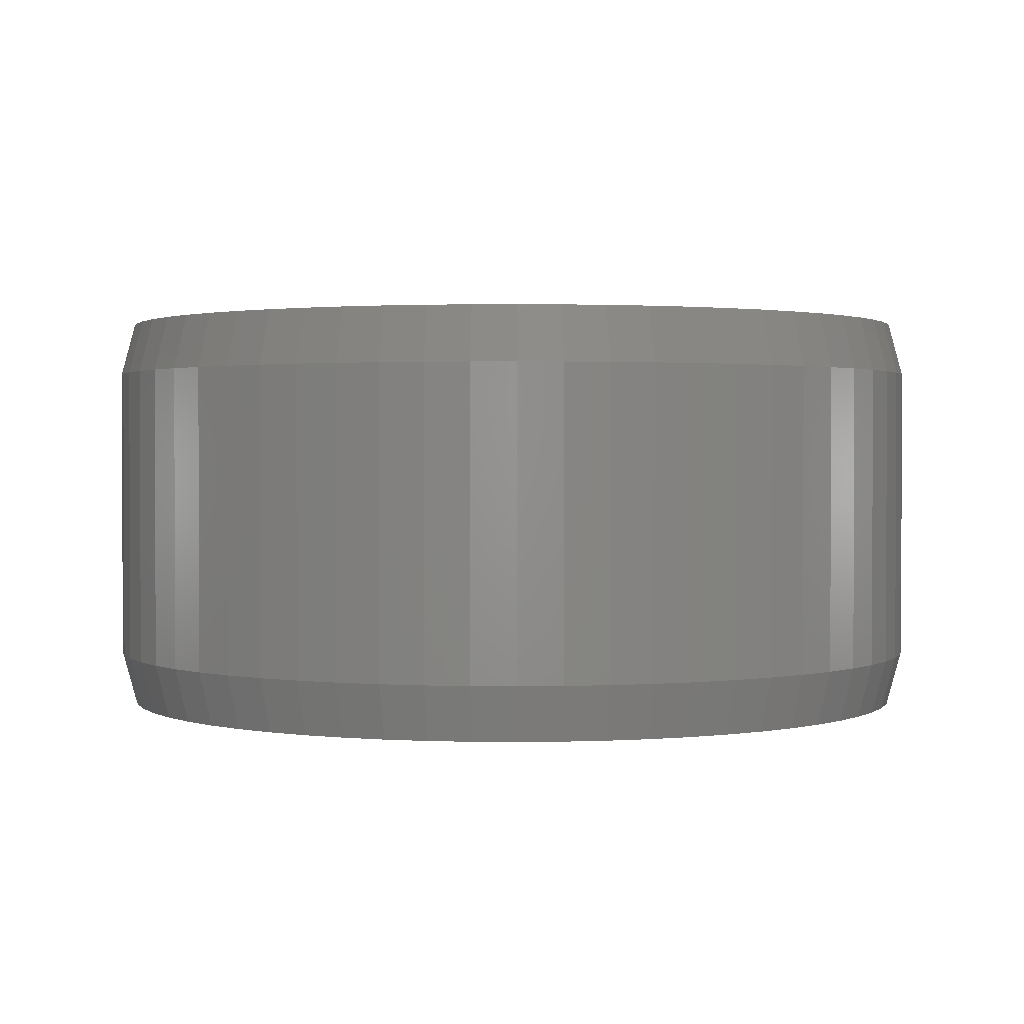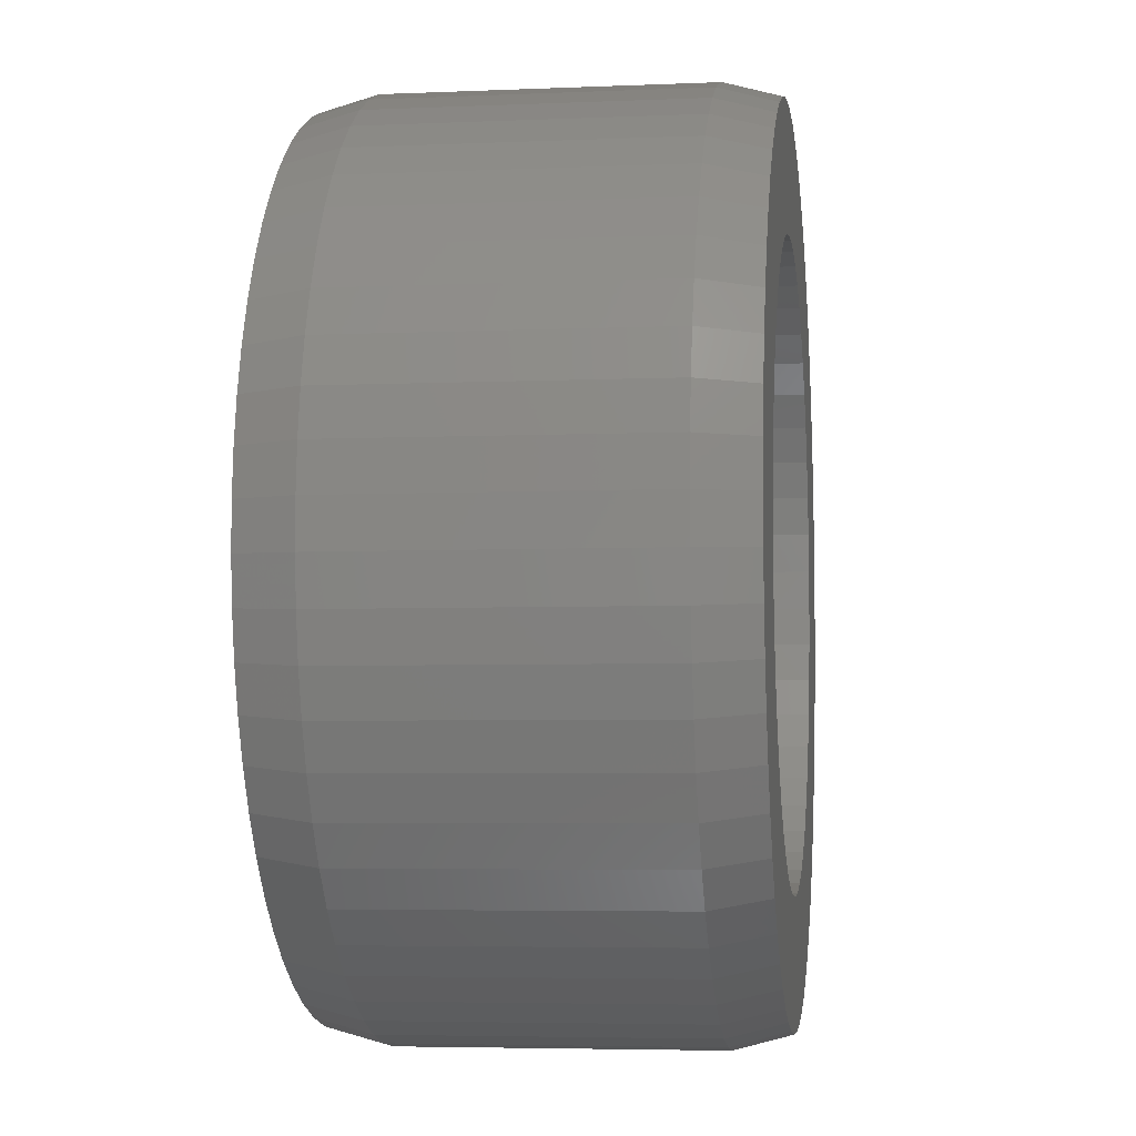
<metadata>
{"format":"stl","ext":"stl","renderer":"f3d","projection":"perspective","resolution":1024,"background":"white","views":[{"elev":1.5,"azim":115.5,"up":"+Y"},{"elev":-4.8,"azim":-82.2,"up":"+Z"}]}
</metadata>
<code>
# stl→obj: 398 verts, 696 faces
v 4 0 7.866
v 4 0.5 8
v 3.595 0.5 7.979
v 3.609 0 7.846
v 3.195 0.5 7.918
v 3.222 0 7.787
v 2.803 0.5 7.817
v 2.843 0 7.689
v 2.423 0.5 7.676
v 2.475 0 7.553
v 2.059 0.5 7.497
v 2.124 0 7.38
v 1.715 0.5 7.283
v 1.791 0 7.173
v 1.395 0.5 7.035
v 1.482 0 6.933
v 1.101 0.5 6.756
v 1.198 0 6.664
v 0.8369 0.5 6.448
v 0.9428 0 6.366
v 0.6054 0.5 6.116
v 0.7191 0 6.045
v 0.4088 0.5 5.762
v 0.5291 0 5.703
v 0.249 0.5 5.389
v 0.3746 0 5.343
v 0.1277 0.5 5.003
v 0.2574 0 4.969
v 0.04613 0.5 4.606
v 0.1786 0 4.585
v 0.005134 0.5 4.203
v 0.1389 0 4.196
v 0.005134 0.5 3.797
v 0.1389 0 3.804
v 0.04613 0.5 3.394
v 0.1786 0 3.415
v 0.1277 0.5 2.997
v 0.2574 0 3.031
v 0.249 0.5 2.611
v 0.3746 0 2.657
v 0.4088 0.5 2.238
v 0.5291 0 2.297
v 0.6054 0.5 1.884
v 0.7191 0 1.955
v 0.8369 0.5 1.552
v 0.9428 0 1.634
v 1.101 0.5 1.244
v 1.198 0 1.336
v 1.395 0.5 0.965
v 1.482 0 1.067
v 1.715 0.5 0.7169
v 1.791 0 0.8269
v 2.059 0.5 0.5026
v 2.124 0 0.6198
v 2.423 0.5 0.3242
v 2.475 0 0.4473
v 2.803 0.5 0.1834
v 2.843 0 0.3113
v 3.195 0.5 0.08188
v 3.222 0 0.2131
v 3.595 0.5 0.02052
v 3.609 0 0.1538
v 4 0.5 0
v 4 0 0.134
v 4 3.8 0.134
v 4 3.3 0
v 3.595 3.3 0.02052
v 3.609 3.8 0.1538
v 3.195 3.3 0.08188
v 3.222 3.8 0.2131
v 2.803 3.3 0.1834
v 2.843 3.8 0.3113
v 2.423 3.3 0.3242
v 2.475 3.8 0.4473
v 2.059 3.3 0.5026
v 2.124 3.8 0.6198
v 1.715 3.3 0.7169
v 1.791 3.8 0.8269
v 1.395 3.3 0.965
v 1.482 3.8 1.067
v 1.101 3.3 1.244
v 1.198 3.8 1.336
v 0.8369 3.3 1.552
v 0.9428 3.8 1.634
v 0.6054 3.3 1.884
v 0.7191 3.8 1.955
v 0.4088 3.3 2.238
v 0.5291 3.8 2.297
v 0.249 3.3 2.611
v 0.3746 3.8 2.657
v 0.1277 3.3 2.997
v 0.2574 3.8 3.031
v 0.04613 3.3 3.394
v 0.1786 3.8 3.415
v 0.005134 3.3 3.797
v 0.1389 3.8 3.804
v 0.005134 3.3 4.203
v 0.1389 3.8 4.196
v 0.04613 3.3 4.606
v 0.1786 3.8 4.585
v 0.1277 3.3 5.003
v 0.2574 3.8 4.969
v 0.249 3.3 5.389
v 0.3746 3.8 5.343
v 0.4088 3.3 5.762
v 0.5291 3.8 5.703
v 0.6054 3.3 6.116
v 0.7191 3.8 6.045
v 0.8369 3.3 6.448
v 0.9428 3.8 6.366
v 1.101 3.3 6.756
v 1.198 3.8 6.664
v 1.395 3.3 7.035
v 1.482 3.8 6.933
v 1.715 3.3 7.283
v 1.791 3.8 7.173
v 2.059 3.3 7.497
v 2.124 3.8 7.38
v 2.423 3.3 7.676
v 2.475 3.8 7.553
v 2.803 3.3 7.817
v 2.843 3.8 7.689
v 3.195 3.3 7.918
v 3.222 3.8 7.787
v 3.595 3.3 7.979
v 3.609 3.8 7.846
v 4 3.3 8
v 4 3.8 7.866
v 6.701 0 4.515
v 7.743 0 4.969
v 6.615 0 4.85
v 7.625 0 5.343
v 6.488 0 5.171
v 7.471 0 5.703
v 6.322 0 5.474
v 7.281 0 6.045
v 6.119 0 5.753
v 2.988 0 1.443
v 3.316 0 1.336
v 3.655 0 1.272
v 4 0 1.25
v 4.345 0 1.272
v 4.391 0 0.1538
v 4.684 0 1.336
v 1.881 0 2.247
v 2.117 0 1.995
v 2.384 0 1.775
v 2.675 0 1.59
v 1.299 0 3.485
v 1.385 0 3.15
v 1.512 0 2.829
v 1.678 0 2.526
v 1.385 0 4.85
v 1.299 0 4.515
v 1.255 0 4.173
v 1.255 0 3.827
v 2.117 0 6.005
v 1.881 0 5.753
v 1.678 0 5.474
v 1.512 0 5.171
v 7.057 0 6.366
v 6.802 0 6.664
v 5.883 0 6.005
v 6.518 0 6.933
v 5.616 0 6.225
v 6.209 0 7.173
v 5.325 0 6.41
v 5.876 0 7.38
v 5.012 0 6.557
v 6.615 0 3.15
v 7.743 0 3.031
v 6.701 0 3.485
v 7.821 0 3.415
v 6.745 0 3.827
v 7.861 0 3.804
v 6.745 0 4.173
v 7.861 0 4.196
v 7.821 0 4.585
v 5.883 0 1.995
v 6.802 0 1.336
v 6.119 0 2.247
v 7.057 0 1.634
v 6.322 0 2.526
v 7.281 0 1.955
v 6.488 0 2.829
v 7.471 0 2.297
v 7.625 0 2.657
v 4.778 0 0.2131
v 5.157 0 0.3113
v 5.012 0 1.443
v 5.525 0 0.4473
v 5.325 0 1.59
v 5.876 0 0.6198
v 5.616 0 1.775
v 6.209 0 0.8269
v 6.518 0 1.067
v 5.525 0 7.553
v 5.157 0 7.689
v 4.684 0 6.664
v 4.778 0 7.787
v 4.345 0 6.728
v 4.391 0 7.846
v 4 0 6.75
v 3.655 0 6.728
v 3.316 0 6.664
v 2.988 0 6.557
v 2.675 0 6.41
v 2.384 0 6.225
v 6.119 3.8 2.247
v 6.802 3.8 1.336
v 5.883 3.8 1.995
v 6.518 3.8 1.067
v 5.616 3.8 1.775
v 6.209 3.8 0.8269
v 5.325 3.8 1.59
v 5.876 3.8 0.6198
v 5.012 3.8 1.443
v 5.883 3.8 6.005
v 6.802 3.8 6.664
v 6.119 3.8 5.753
v 7.057 3.8 6.366
v 6.322 3.8 5.474
v 7.281 3.8 6.045
v 6.488 3.8 5.171
v 7.471 3.8 5.703
v 6.615 3.8 4.85
v 2.988 3.8 6.557
v 3.316 3.8 6.664
v 3.655 3.8 6.728
v 4 3.8 6.75
v 4.345 3.8 6.728
v 4.391 3.8 7.846
v 4.684 3.8 6.664
v 1.299 3.8 4.515
v 1.385 3.8 4.85
v 1.512 3.8 5.171
v 1.678 3.8 5.474
v 1.881 3.8 5.753
v 6.701 3.8 3.485
v 7.743 3.8 3.031
v 6.615 3.8 3.15
v 7.625 3.8 2.657
v 6.488 3.8 2.829
v 7.471 3.8 2.297
v 6.322 3.8 2.526
v 7.281 3.8 1.955
v 7.057 3.8 1.634
v 7.625 3.8 5.343
v 7.743 3.8 4.969
v 6.701 3.8 4.515
v 7.821 3.8 4.585
v 6.745 3.8 4.173
v 7.861 3.8 4.196
v 6.745 3.8 3.827
v 7.861 3.8 3.804
v 7.821 3.8 3.415
v 4.778 3.8 7.787
v 5.157 3.8 7.689
v 5.012 3.8 6.557
v 5.525 3.8 7.553
v 5.325 3.8 6.41
v 5.876 3.8 7.38
v 5.616 3.8 6.225
v 6.209 3.8 7.173
v 6.518 3.8 6.933
v 2.117 3.8 6.005
v 2.384 3.8 6.225
v 2.675 3.8 6.41
v 1.385 3.8 3.15
v 1.299 3.8 3.485
v 1.255 3.8 3.827
v 1.255 3.8 4.173
v 2.117 3.8 1.995
v 1.881 3.8 2.247
v 1.678 3.8 2.526
v 1.512 3.8 2.829
v 3.316 3.8 1.336
v 2.988 3.8 1.443
v 2.675 3.8 1.59
v 2.384 3.8 1.775
v 5.525 3.8 0.4473
v 5.157 3.8 0.3113
v 4.684 3.8 1.336
v 4.778 3.8 0.2131
v 4.345 3.8 1.272
v 4.391 3.8 0.1538
v 4 3.8 1.25
v 3.655 3.8 1.272
v 4 1.531e-17 1.25
v 4.345 1.531e-17 1.272
v 4.684 1.531e-17 1.336
v 5.012 1.531e-17 1.443
v 5.325 1.531e-17 1.59
v 5.616 1.531e-17 1.775
v 5.883 1.531e-17 1.995
v 6.119 1.531e-17 2.247
v 6.322 1.531e-17 2.526
v 6.488 1.531e-17 2.829
v 6.615 1.531e-17 3.15
v 6.701 1.531e-17 3.485
v 6.745 1.531e-17 3.827
v 6.745 1.531e-17 4.173
v 6.701 1.531e-17 4.515
v 6.615 1.531e-17 4.85
v 6.488 1.531e-17 5.171
v 6.322 1.531e-17 5.474
v 6.119 1.531e-17 5.753
v 5.883 1.531e-17 6.005
v 5.616 1.531e-17 6.225
v 5.325 1.531e-17 6.41
v 5.012 1.531e-17 6.557
v 4.684 1.531e-17 6.664
v 4.345 1.531e-17 6.728
v 4 1.531e-17 6.75
v 3.655 1.531e-17 6.728
v 3.316 1.531e-17 6.664
v 2.988 1.531e-17 6.557
v 2.675 1.531e-17 6.41
v 2.384 1.531e-17 6.225
v 2.117 1.531e-17 6.005
v 1.881 1.531e-17 5.753
v 1.678 1.531e-17 5.474
v 1.512 1.531e-17 5.171
v 1.385 1.531e-17 4.85
v 1.299 1.531e-17 4.515
v 1.255 1.531e-17 4.173
v 1.255 1.531e-17 3.827
v 1.299 1.531e-17 3.485
v 1.385 1.531e-17 3.15
v 1.512 1.531e-17 2.829
v 1.678 1.531e-17 2.526
v 1.881 1.531e-17 2.247
v 2.117 1.531e-17 1.995
v 2.384 1.531e-17 1.775
v 2.675 1.531e-17 1.59
v 2.988 1.531e-17 1.443
v 3.316 1.531e-17 1.336
v 3.655 1.531e-17 1.272
v 4.405 0.5 7.979
v 4.405 3.3 7.979
v 4.805 0.5 7.918
v 4.805 3.3 7.918
v 5.197 0.5 7.817
v 5.197 3.3 7.817
v 5.577 0.5 7.676
v 5.577 3.3 7.676
v 5.941 0.5 7.497
v 5.941 3.3 7.497
v 6.285 0.5 7.283
v 6.285 3.3 7.283
v 6.605 0.5 7.035
v 6.605 3.3 7.035
v 6.899 0.5 6.756
v 6.899 3.3 6.756
v 7.163 0.5 6.448
v 7.163 3.3 6.448
v 7.395 0.5 6.116
v 7.395 3.3 6.116
v 7.591 0.5 5.762
v 7.591 3.3 5.762
v 7.751 0.5 5.389
v 7.751 3.3 5.389
v 7.872 0.5 5.003
v 7.872 3.3 5.003
v 7.954 0.5 4.606
v 7.954 3.3 4.606
v 7.995 0.5 4.203
v 7.995 3.3 4.203
v 7.995 0.5 3.797
v 7.995 3.3 3.797
v 7.954 0.5 3.394
v 7.954 3.3 3.394
v 7.872 0.5 2.997
v 7.872 3.3 2.997
v 7.751 0.5 2.611
v 7.751 3.3 2.611
v 7.591 0.5 2.238
v 7.591 3.3 2.238
v 7.395 0.5 1.884
v 7.395 3.3 1.884
v 7.163 0.5 1.552
v 7.163 3.3 1.552
v 6.899 0.5 1.244
v 6.899 3.3 1.244
v 6.605 0.5 0.965
v 6.605 3.3 0.965
v 6.285 0.5 0.7169
v 6.285 3.3 0.7169
v 5.941 0.5 0.5026
v 5.941 3.3 0.5026
v 5.577 0.5 0.3242
v 5.577 3.3 0.3242
v 5.197 0.5 0.1834
v 5.197 3.3 0.1834
v 4.805 0.5 0.08188
v 4.805 3.3 0.08188
v 4.405 0.5 0.02052
v 4.405 3.3 0.02052
f 1 2 3
f 1 3 4
f 4 3 5
f 4 5 6
f 6 5 7
f 6 7 8
f 8 7 9
f 8 9 10
f 10 9 11
f 10 11 12
f 12 11 13
f 12 13 14
f 14 13 15
f 14 15 16
f 16 15 17
f 16 17 18
f 18 17 19
f 18 19 20
f 20 19 21
f 20 21 22
f 22 21 23
f 22 23 24
f 24 23 25
f 24 25 26
f 26 25 27
f 26 27 28
f 28 27 29
f 28 29 30
f 30 29 31
f 30 31 32
f 32 31 33
f 32 33 34
f 34 33 35
f 34 35 36
f 36 35 37
f 36 37 38
f 38 37 39
f 38 39 40
f 40 39 41
f 40 41 42
f 42 41 43
f 42 43 44
f 44 43 45
f 44 45 46
f 46 45 47
f 46 47 48
f 48 47 49
f 48 49 50
f 50 49 51
f 50 51 52
f 52 51 53
f 52 53 54
f 54 53 55
f 54 55 56
f 56 55 57
f 56 57 58
f 58 57 59
f 58 59 60
f 60 59 61
f 60 61 62
f 62 61 63
f 62 63 64
f 65 66 67
f 65 67 68
f 68 67 69
f 68 69 70
f 70 69 71
f 70 71 72
f 72 71 73
f 72 73 74
f 74 73 75
f 74 75 76
f 76 75 77
f 76 77 78
f 78 77 79
f 78 79 80
f 80 79 81
f 80 81 82
f 82 81 83
f 82 83 84
f 84 83 85
f 84 85 86
f 86 85 87
f 86 87 88
f 88 87 89
f 88 89 90
f 90 89 91
f 90 91 92
f 92 91 93
f 92 93 94
f 94 93 95
f 94 95 96
f 96 95 97
f 96 97 98
f 98 97 99
f 98 99 100
f 100 99 101
f 100 101 102
f 102 101 103
f 102 103 104
f 104 103 105
f 104 105 106
f 106 105 107
f 106 107 108
f 108 107 109
f 108 109 110
f 110 109 111
f 110 111 112
f 112 111 113
f 112 113 114
f 114 113 115
f 114 115 116
f 116 115 117
f 116 117 118
f 118 117 119
f 118 119 120
f 120 119 121
f 120 121 122
f 122 121 123
f 122 123 124
f 124 123 125
f 124 125 126
f 126 125 127
f 126 127 128
f 129 130 131
f 131 130 132
f 131 132 133
f 133 132 134
f 133 134 135
f 135 134 136
f 135 136 137
f 138 58 139
f 139 58 60
f 139 60 140
f 140 60 62
f 140 62 141
f 141 62 64
f 141 64 142
f 142 64 143
f 142 143 144
f 145 48 146
f 146 48 50
f 146 50 147
f 147 50 52
f 147 52 148
f 148 52 54
f 148 54 138
f 138 54 56
f 138 56 58
f 149 38 150
f 150 38 40
f 150 40 151
f 151 40 42
f 151 42 152
f 152 42 44
f 152 44 145
f 145 44 46
f 145 46 48
f 153 28 154
f 154 28 30
f 154 30 155
f 155 30 32
f 155 32 156
f 156 32 34
f 156 34 149
f 149 34 36
f 149 36 38
f 157 18 158
f 158 18 20
f 158 20 159
f 159 20 22
f 159 22 160
f 160 22 24
f 160 24 153
f 153 24 26
f 153 26 28
f 136 161 137
f 137 161 162
f 137 162 163
f 163 162 164
f 163 164 165
f 165 164 166
f 165 166 167
f 167 166 168
f 167 168 169
f 170 171 172
f 172 171 173
f 172 173 174
f 174 173 175
f 174 175 176
f 176 175 177
f 176 177 129
f 129 177 178
f 129 178 130
f 179 180 181
f 181 180 182
f 181 182 183
f 183 182 184
f 183 184 185
f 185 184 186
f 185 186 170
f 170 186 187
f 170 187 171
f 143 188 144
f 144 188 189
f 144 189 190
f 190 189 191
f 190 191 192
f 192 191 193
f 192 193 194
f 194 193 195
f 194 195 179
f 179 195 196
f 179 196 180
f 168 197 169
f 169 197 198
f 169 198 199
f 199 198 200
f 199 200 201
f 201 200 202
f 201 202 203
f 203 202 1
f 203 1 204
f 204 1 4
f 204 4 205
f 4 6 205
f 205 6 8
f 205 8 206
f 206 8 10
f 206 10 207
f 207 10 12
f 207 12 208
f 208 12 14
f 208 14 157
f 157 14 16
f 157 16 18
f 66 63 61
f 66 61 67
f 67 61 59
f 67 59 69
f 69 59 57
f 69 57 71
f 71 57 55
f 71 55 73
f 73 55 53
f 73 53 75
f 75 53 51
f 75 51 77
f 77 51 49
f 77 49 79
f 79 49 47
f 79 47 81
f 81 47 45
f 81 45 83
f 83 45 43
f 83 43 85
f 85 43 41
f 85 41 87
f 87 41 39
f 87 39 89
f 89 39 37
f 89 37 91
f 91 37 35
f 91 35 93
f 93 35 33
f 93 33 95
f 95 33 31
f 95 31 97
f 97 31 29
f 97 29 99
f 99 29 27
f 99 27 101
f 101 27 25
f 101 25 103
f 103 25 23
f 103 23 105
f 105 23 21
f 105 21 107
f 107 21 19
f 107 19 109
f 109 19 17
f 109 17 111
f 111 17 15
f 111 15 113
f 113 15 13
f 113 13 115
f 115 13 11
f 115 11 117
f 117 11 9
f 117 9 119
f 119 9 7
f 119 7 121
f 121 7 5
f 121 5 123
f 123 5 3
f 123 3 125
f 125 3 2
f 125 2 127
f 209 210 211
f 211 210 212
f 211 212 213
f 213 212 214
f 213 214 215
f 215 214 216
f 215 216 217
f 218 219 220
f 220 219 221
f 220 221 222
f 222 221 223
f 222 223 224
f 224 223 225
f 224 225 226
f 227 122 228
f 228 122 124
f 228 124 229
f 229 124 126
f 229 126 230
f 230 126 128
f 230 128 231
f 231 128 232
f 231 232 233
f 234 102 235
f 235 102 104
f 235 104 236
f 236 104 106
f 236 106 237
f 237 106 108
f 237 108 238
f 239 240 241
f 241 240 242
f 241 242 243
f 243 242 244
f 243 244 245
f 245 244 246
f 245 246 209
f 209 246 247
f 209 247 210
f 225 248 226
f 226 248 249
f 226 249 250
f 250 249 251
f 250 251 252
f 252 251 253
f 252 253 254
f 254 253 255
f 254 255 239
f 239 255 256
f 239 256 240
f 232 257 233
f 233 257 258
f 233 258 259
f 259 258 260
f 259 260 261
f 261 260 262
f 261 262 263
f 263 262 264
f 263 264 218
f 218 264 265
f 218 265 219
f 108 110 238
f 238 110 112
f 238 112 266
f 266 112 114
f 266 114 267
f 267 114 116
f 267 116 268
f 268 116 118
f 268 118 227
f 227 118 120
f 227 120 122
f 269 92 270
f 270 92 94
f 270 94 271
f 271 94 96
f 271 96 272
f 272 96 98
f 272 98 234
f 234 98 100
f 234 100 102
f 273 82 274
f 274 82 84
f 274 84 275
f 275 84 86
f 275 86 276
f 276 86 88
f 276 88 269
f 269 88 90
f 269 90 92
f 277 72 278
f 278 72 74
f 278 74 279
f 279 74 76
f 279 76 280
f 280 76 78
f 280 78 273
f 273 78 80
f 273 80 82
f 216 281 217
f 217 281 282
f 217 282 283
f 283 282 284
f 283 284 285
f 285 284 286
f 285 286 287
f 287 286 65
f 287 65 288
f 288 65 68
f 288 68 277
f 277 68 70
f 277 70 72
f 287 289 285
f 285 289 290
f 285 290 283
f 283 290 291
f 283 291 217
f 217 291 292
f 217 292 215
f 215 292 293
f 215 293 213
f 213 293 294
f 213 294 211
f 211 294 295
f 211 295 209
f 209 295 296
f 209 296 245
f 245 296 297
f 245 297 243
f 243 297 298
f 243 298 241
f 241 298 299
f 241 299 239
f 239 299 300
f 239 300 254
f 254 300 301
f 254 301 252
f 252 301 302
f 252 302 250
f 250 302 303
f 250 303 226
f 226 303 304
f 226 304 224
f 224 304 305
f 224 305 222
f 222 305 306
f 222 306 220
f 220 306 307
f 220 307 218
f 218 307 308
f 218 308 263
f 263 308 309
f 263 309 261
f 261 309 310
f 261 310 259
f 259 310 311
f 259 311 233
f 233 311 312
f 233 312 231
f 231 312 313
f 231 313 230
f 230 313 314
f 230 314 229
f 229 314 315
f 229 315 228
f 228 315 316
f 228 316 227
f 227 316 317
f 227 317 268
f 268 317 318
f 268 318 267
f 267 318 319
f 267 319 266
f 266 319 320
f 266 320 238
f 238 320 321
f 238 321 237
f 237 321 322
f 237 322 236
f 236 322 323
f 236 323 235
f 235 323 324
f 235 324 234
f 234 324 325
f 234 325 272
f 272 325 326
f 272 326 271
f 271 326 327
f 271 327 270
f 270 327 328
f 270 328 269
f 269 328 329
f 269 329 276
f 276 329 330
f 276 330 275
f 275 330 331
f 275 331 274
f 274 331 332
f 274 332 273
f 273 332 333
f 273 333 280
f 280 333 334
f 280 334 279
f 279 334 335
f 279 335 278
f 278 335 336
f 278 336 277
f 277 336 337
f 277 337 288
f 288 337 338
f 288 338 287
f 287 338 289
f 127 2 339
f 127 339 340
f 340 339 341
f 340 341 342
f 342 341 343
f 342 343 344
f 344 343 345
f 344 345 346
f 346 345 347
f 346 347 348
f 348 347 349
f 348 349 350
f 350 349 351
f 350 351 352
f 352 351 353
f 352 353 354
f 354 353 355
f 354 355 356
f 356 355 357
f 356 357 358
f 358 357 359
f 358 359 360
f 360 359 361
f 360 361 362
f 362 361 363
f 362 363 364
f 364 363 365
f 364 365 366
f 366 365 367
f 366 367 368
f 368 367 369
f 368 369 370
f 370 369 371
f 370 371 372
f 372 371 373
f 372 373 374
f 374 373 375
f 374 375 376
f 376 375 377
f 376 377 378
f 378 377 379
f 378 379 380
f 380 379 381
f 380 381 382
f 382 381 383
f 382 383 384
f 384 383 385
f 384 385 386
f 386 385 387
f 386 387 388
f 388 387 389
f 388 389 390
f 390 389 391
f 390 391 392
f 392 391 393
f 392 393 394
f 394 393 395
f 394 395 396
f 396 395 397
f 396 397 398
f 398 397 63
f 398 63 66
f 128 127 340
f 128 340 232
f 232 340 342
f 232 342 257
f 257 342 344
f 257 344 258
f 258 344 346
f 258 346 260
f 260 346 348
f 260 348 262
f 262 348 350
f 262 350 264
f 264 350 352
f 264 352 265
f 265 352 354
f 265 354 219
f 219 354 356
f 219 356 221
f 221 356 358
f 221 358 223
f 223 358 360
f 223 360 225
f 225 360 362
f 225 362 248
f 248 362 364
f 248 364 249
f 249 364 366
f 249 366 251
f 251 366 368
f 251 368 253
f 253 368 370
f 253 370 255
f 255 370 372
f 255 372 256
f 256 372 374
f 256 374 240
f 240 374 376
f 240 376 242
f 242 376 378
f 242 378 244
f 244 378 380
f 244 380 246
f 246 380 382
f 246 382 247
f 247 382 384
f 247 384 210
f 210 384 386
f 210 386 212
f 212 386 388
f 212 388 214
f 214 388 390
f 214 390 216
f 216 390 392
f 216 392 281
f 281 392 394
f 281 394 282
f 282 394 396
f 282 396 284
f 284 396 398
f 284 398 286
f 286 398 66
f 286 66 65
f 64 63 397
f 64 397 143
f 143 397 395
f 143 395 188
f 188 395 393
f 188 393 189
f 189 393 391
f 189 391 191
f 191 391 389
f 191 389 193
f 193 389 387
f 193 387 195
f 195 387 385
f 195 385 196
f 196 385 383
f 196 383 180
f 180 383 381
f 180 381 182
f 182 381 379
f 182 379 184
f 184 379 377
f 184 377 186
f 186 377 375
f 186 375 187
f 187 375 373
f 187 373 171
f 171 373 371
f 171 371 173
f 173 371 369
f 173 369 175
f 175 369 367
f 175 367 177
f 177 367 365
f 177 365 178
f 178 365 363
f 178 363 130
f 130 363 361
f 130 361 132
f 132 361 359
f 132 359 134
f 134 359 357
f 134 357 136
f 136 357 355
f 136 355 161
f 161 355 353
f 161 353 162
f 162 353 351
f 162 351 164
f 164 351 349
f 164 349 166
f 166 349 347
f 166 347 168
f 168 347 345
f 168 345 197
f 197 345 343
f 197 343 198
f 198 343 341
f 198 341 200
f 200 341 339
f 200 339 202
f 202 339 2
f 202 2 1

</code>
